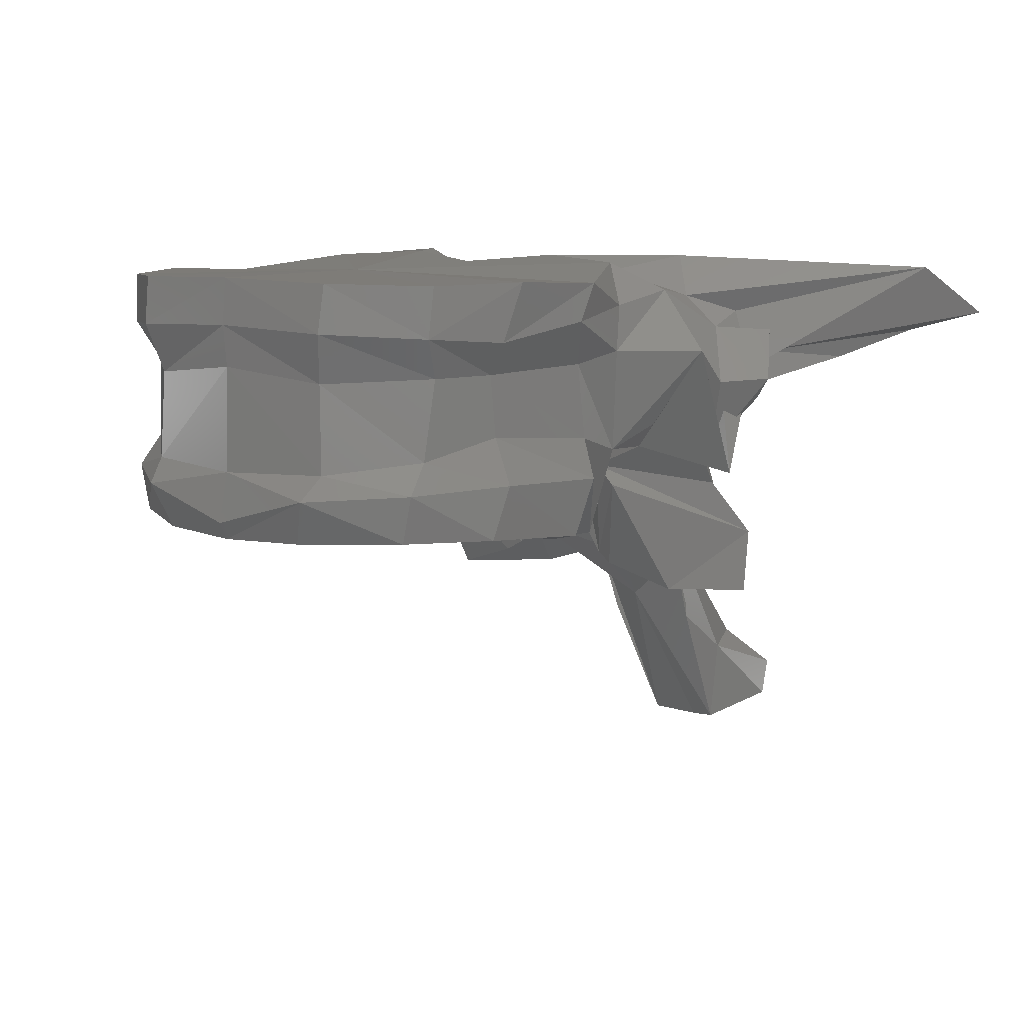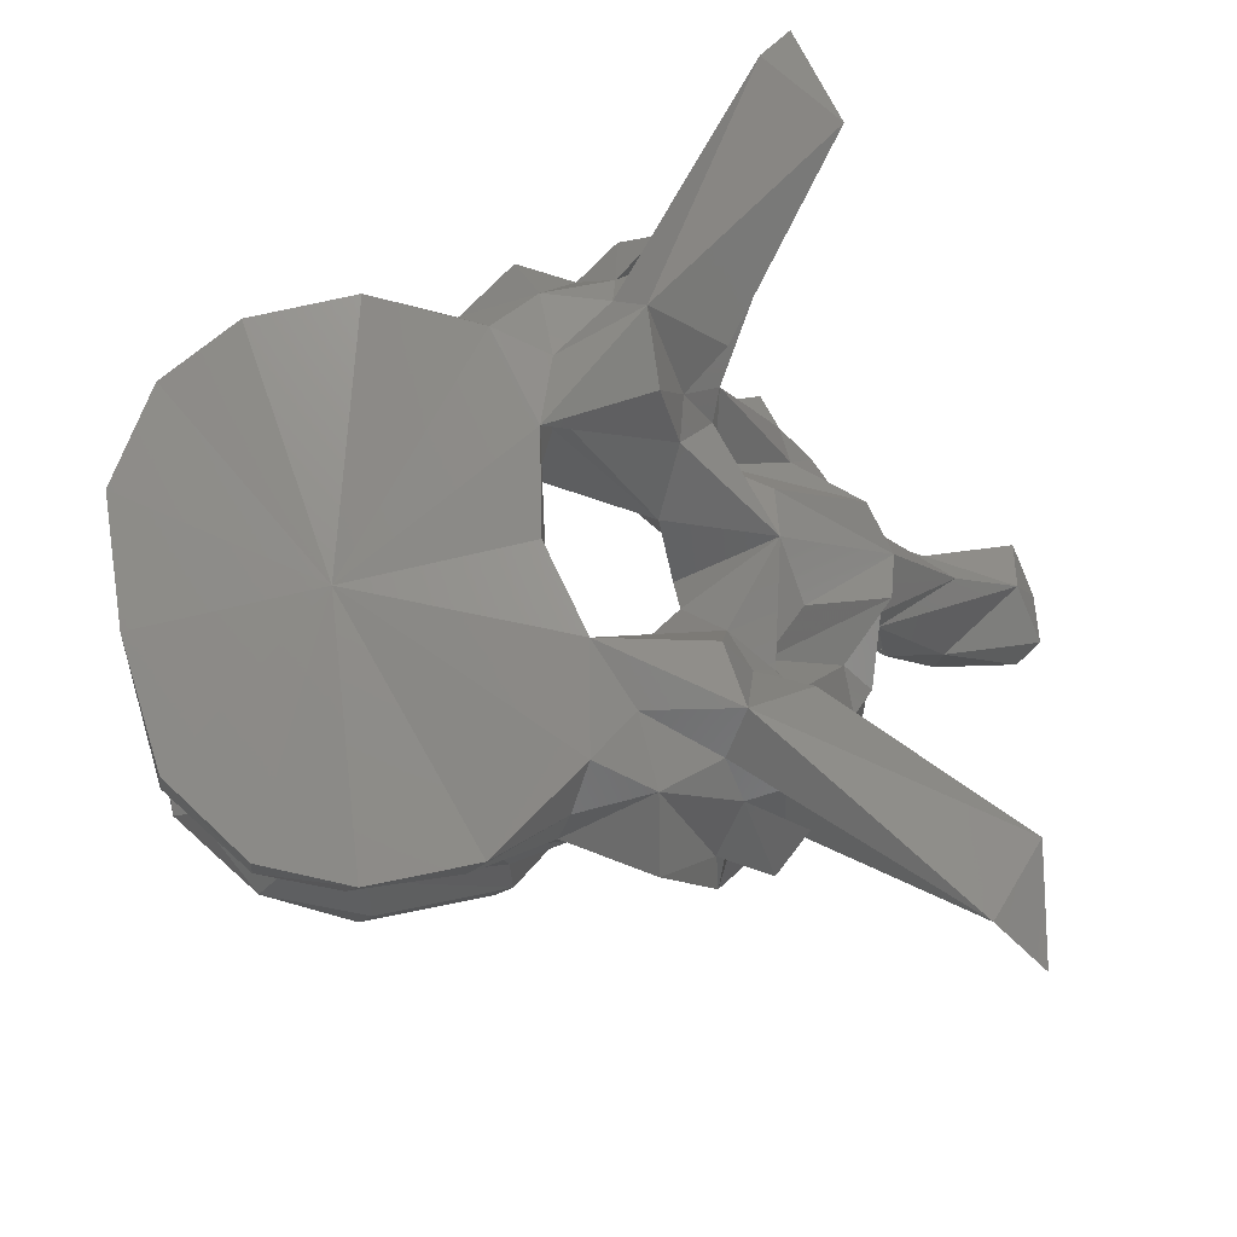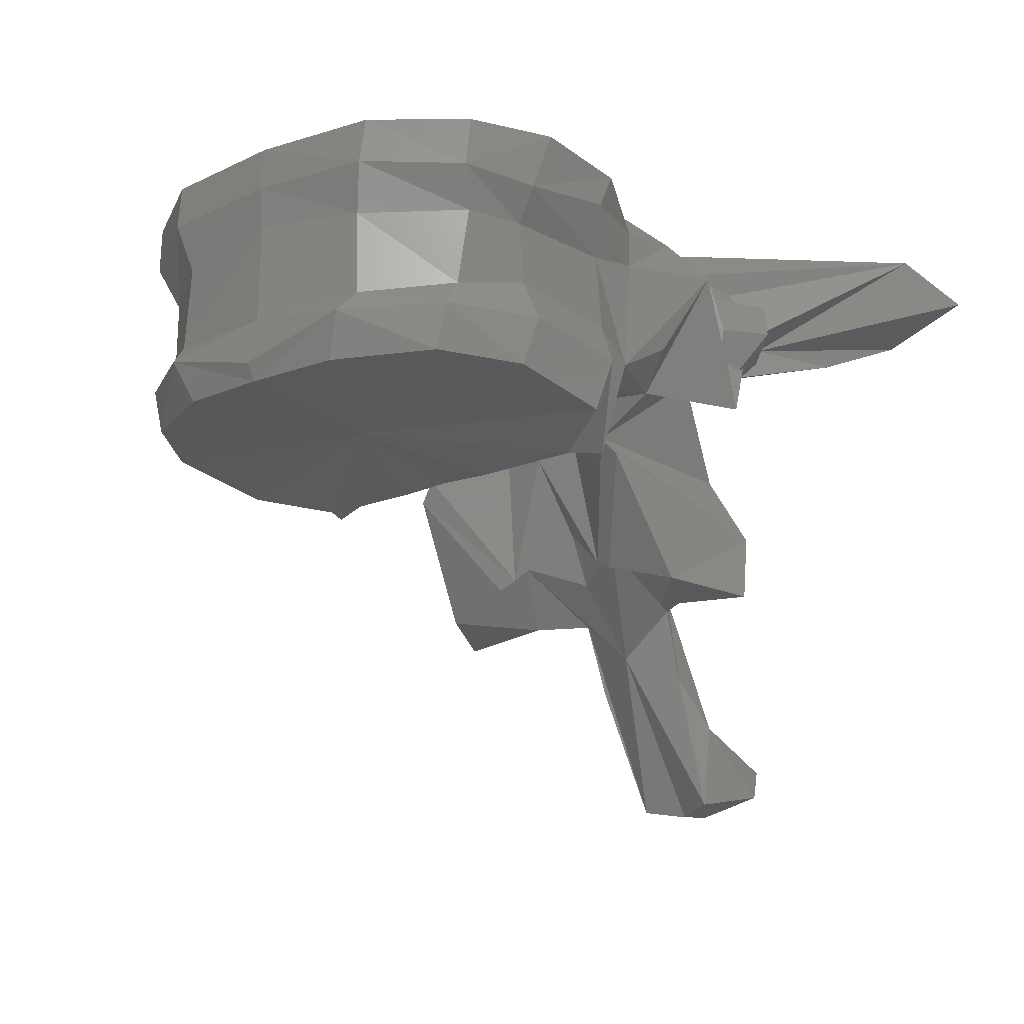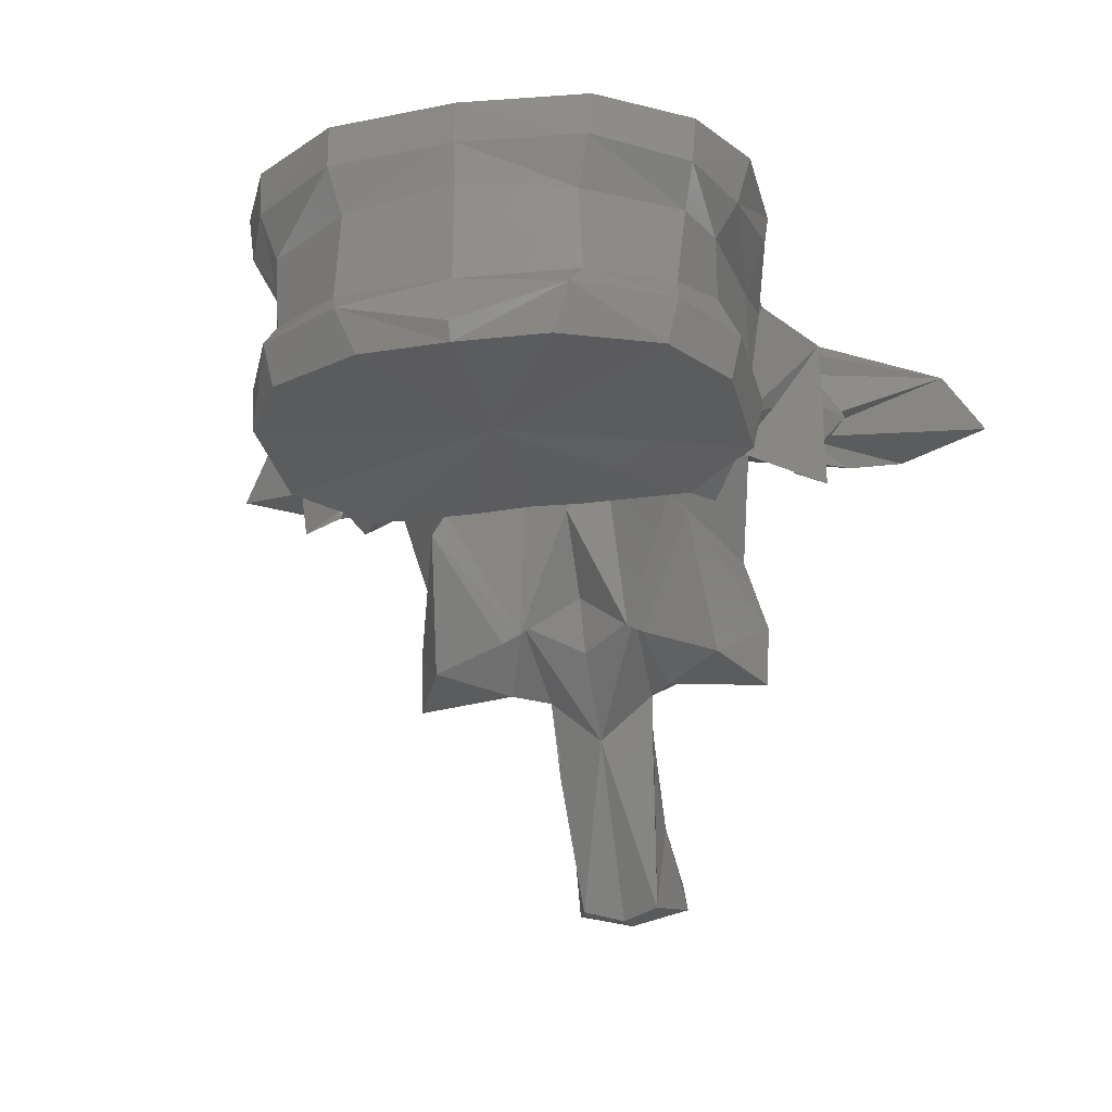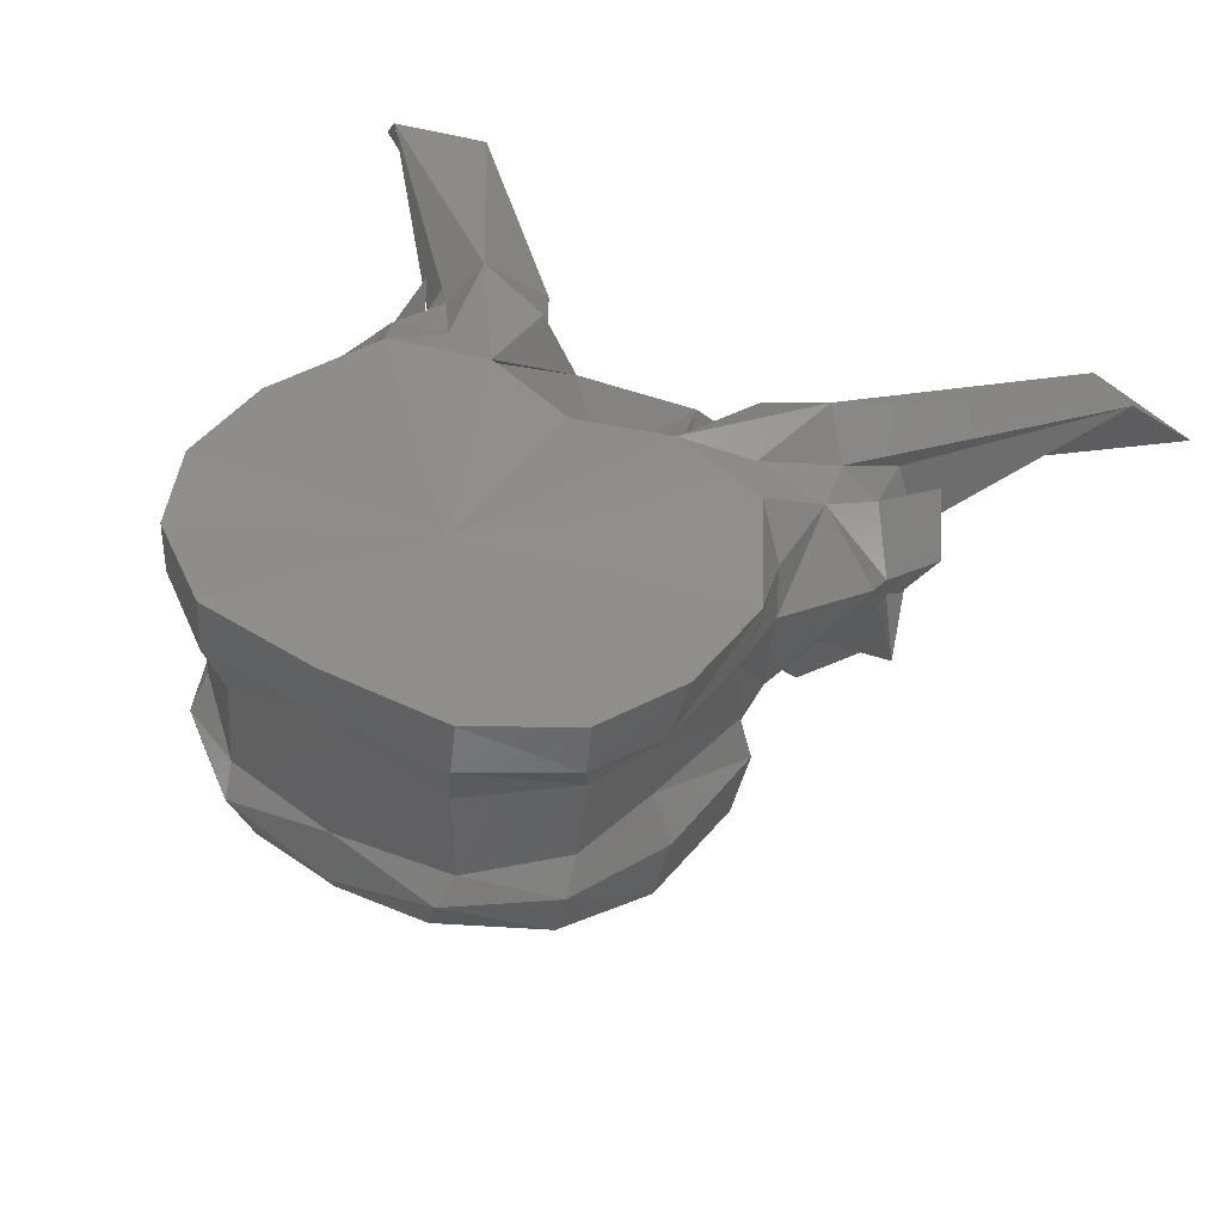
<metadata>
{"format":"stl","ext":"stl","renderer":"f3d","projection":"perspective","resolution":1024,"background":"white","views":[{"elev":8.2,"azim":131.3,"up":"+Y"},{"elev":73.4,"azim":167.1,"up":"+Y"},{"elev":-19.0,"azim":126.8,"up":"+Y"},{"elev":-24.6,"azim":102.7,"up":"+Y"},{"elev":43.6,"azim":123.2,"up":"+Y"}]}
</metadata>
<code>
# stl→obj: 212 verts, 424 faces
v -0.06048 0.1981 2.3e-05
v -0.06121 0.1983 0.007643
v -0.07397 0.1975 3e-06
v -0.06012 0.202 0.009168
v -0.05973 0.1995 2.5e-05
v -0.06121 0.1983 -0.007643
v -0.06012 0.202 -0.009168
v -0.0653 0.1987 0.01557
v -0.07185 0.1986 0.01943
v -0.086 0.1962 0.004596
v -0.08614 0.1965 3e-06
v -0.08637 0.1964 0.01353
v -0.08217 0.1978 0.01953
v -0.0653 0.1987 -0.01557
v -0.07185 0.1986 -0.01943
v -0.086 0.1962 -0.004596
v -0.08637 0.1964 -0.01353
v -0.08217 0.1978 -0.01953
v -0.0606 0.2036 2.5e-05
v -0.06191 0.204 0.009816
v -0.06525 0.2026 0.01654
v -0.06191 0.204 -0.009816
v -0.06525 0.2026 -0.01654
v -0.07313 0.203 0.02009
v -0.08991 0.1992 0.00473
v -0.08987 0.1991 3e-06
v -0.08991 0.1992 -0.00473
v -0.08367 0.2026 0.02024
v -0.08928 0.1969 0.01519
v -0.09091 0.2004 0.008989
v -0.07313 0.203 -0.02009
v -0.08928 0.1969 -0.01519
v -0.08367 0.2026 -0.02024
v -0.09091 0.2004 -0.008989
v -0.06081 0.2124 2.8e-05
v -0.06214 0.2114 0.009473
v -0.06722 0.2051 0.01613
v -0.06214 0.2114 -0.009473
v -0.06722 0.2051 -0.01613
v -0.07343 0.2068 0.01828
v -0.09003 0.2057 0.006064
v -0.08954 0.2057 5e-06
v -0.09003 0.2057 -0.006064
v -0.08374 0.2059 0.01915
v -0.08882 0.2045 0.01811
v -0.09187 0.2062 0.009275
v -0.07343 0.2068 -0.01828
v -0.08882 0.2045 -0.01811
v -0.08374 0.2059 -0.01915
v -0.09187 0.2062 -0.009275
v -0.06044 0.2158 2.9e-05
v -0.06103 0.2155 0.01048
v -0.0679 0.2118 0.01675
v -0.06103 0.2155 -0.01048
v -0.0679 0.2118 -0.01675
v -0.07272 0.2119 0.01836
v -0.09161 0.2146 0.006267
v -0.09357 0.215 0.009698
v -0.0909 0.2147 7e-06
v -0.09161 0.2146 -0.006267
v -0.09357 0.215 -0.009698
v -0.08266 0.2123 0.01929
v -0.08737 0.2132 0.01967
v -0.09478 0.2041 0.01631
v -0.09212 0.2066 0.02
v -0.09376 0.213 0.02392
v -0.1001 0.2077 0.00356
v -0.07272 0.2119 -0.01836
v -0.08737 0.2132 -0.01967
v -0.08266 0.2123 -0.01929
v -0.09212 0.2066 -0.02
v -0.09478 0.2041 -0.01631
v -0.09376 0.213 -0.02392
v -0.1001 0.2077 -0.00356
v -0.06076 0.2197 2.9e-05
v -0.06157 0.2195 0.01067
v -0.06613 0.2151 0.01773
v -0.06157 0.2195 -0.01067
v -0.06613 0.2151 -0.01773
v -0.07214 0.2147 0.02031
v -0.0924 0.2209 0.007989
v -0.09308 0.2194 0.01041
v -0.09074 0.2201 9e-06
v -0.0924 0.2209 -0.007989
v -0.09308 0.2194 -0.01041
v -0.08066 0.216 0.02128
v -0.08852 0.217 0.019
v -0.09475 0.218 0.01905
v -0.1034 0.2108 0.02208
v -0.1015 0.2072 0.01641
v -0.09841 0.202 0.02362
v -0.09662 0.2018 0.01006
v -0.09817 0.21 0.02271
v -0.09953 0.2038 0.02065
v -0.1005 0.2029 3e-06
v -0.1033 0.1924 0.004883
v -0.1086 0.2086 5e-06
v -0.1026 0.2128 0.007369
v -0.07214 0.2147 -0.02031
v -0.08852 0.217 -0.019
v -0.08066 0.216 -0.02128
v -0.09475 0.218 -0.01905
v -0.1015 0.2072 -0.01641
v -0.1034 0.2108 -0.02208
v -0.09841 0.202 -0.02362
v -0.09662 0.2018 -0.01006
v -0.09953 0.2038 -0.02065
v -0.09817 0.21 -0.02271
v -0.1033 0.1924 -0.004883
v -0.1026 0.2128 -0.007369
v -0.07575 0.2199 9e-06
v -0.06649 0.2193 0.01798
v -0.07333 0.2195 0.02129
v -0.06649 0.2193 -0.01798
v -0.07333 0.2195 -0.02129
v -0.08215 0.2191 0.02142
v -0.1019 0.2208 0.01528
v -0.09453 0.2196 0.01347
v -0.1015 0.2185 0.009608
v -0.09053 0.2205 0.01634
v -0.09453 0.2196 -0.01347
v -0.1019 0.2208 -0.01528
v -0.1015 0.2185 -0.009608
v -0.09053 0.2205 -0.01634
v -0.1007 0.2146 0.02027
v -0.09984 0.2173 0.01756
v -0.1146 0.2198 0.03321
v -0.1086 0.212 0.02014
v -0.1036 0.2159 0.02031
v -0.1121 0.198 0.01207
v -0.1079 0.1994 0.01478
v -0.1147 0.2113 0.02418
v -0.1068 0.2098 0.0121
v -0.09705 0.2 0.01146
v -0.1117 0.1945 0.01628
v -0.1019 0.2101 0.02512
v -0.1034 0.2082 0.02291
v -0.1047 0.2143 0.02323
v -0.1061 0.1967 3e-06
v -0.103 0.1915 0.006399
v -0.1184 0.1975 4e-06
v -0.1095 0.2055 0.004733
v -0.1056 0.2047 0.007925
v -0.1058 0.2084 0.009933
v -0.1095 0.2055 -0.004733
v -0.1056 0.2047 -0.007925
v -0.1058 0.2084 -0.009933
v -0.1037 0.2133 0.01084
v -0.08215 0.2191 -0.02142
v -0.1007 0.2146 -0.02027
v -0.09984 0.2173 -0.01756
v -0.1079 0.1994 -0.01478
v -0.1121 0.198 -0.01207
v -0.1086 0.212 -0.02014
v -0.1147 0.2113 -0.02418
v -0.1068 0.2098 -0.0121
v -0.1146 0.2198 -0.03321
v -0.1036 0.2159 -0.02031
v -0.09705 0.2 -0.01146
v -0.1117 0.1945 -0.01628
v -0.1034 0.2082 -0.02291
v -0.1019 0.2101 -0.02512
v -0.1047 0.2143 -0.02323
v -0.103 0.1915 -0.006399
v -0.1037 0.2133 -0.01084
v -0.1199 0.2169 0.02784
v -0.1076 0.2147 0.01329
v -0.1199 0.2169 -0.02784
v -0.1076 0.2147 -0.01329
v -0.118 0.2157 0.0368
v -0.1197 0.2137 0.02859
v -0.1143 0.1955 0.009798
v -0.1143 0.1917 0.009271
v -0.1114 0.1889 0.01604
v -0.112 0.1997 0.00845
v -0.104 0.1896 0.01272
v -0.1054 0.1941 0.005089
v -0.1084 0.1922 1e-06
v -0.1054 0.1941 -0.005089
v -0.117 0.1996 0.003997
v -0.1246 0.1868 -1.5e-05
v -0.1165 0.1958 0.003889
v -0.117 0.1996 -0.003997
v -0.1165 0.1958 -0.003889
v -0.112 0.1997 -0.00845
v -0.1143 0.1917 -0.009271
v -0.1143 0.1955 -0.009798
v -0.1114 0.1889 -0.01604
v -0.118 0.2157 -0.0368
v -0.1197 0.2137 -0.02859
v -0.104 0.1896 -0.01272
v -0.1165 0.1922 0.004057
v -0.1154 0.1904 0.004756
v -0.1104 0.1894 0.007293
v -0.1151 0.1862 -0
v -0.1104 0.1894 -0.007293
v -0.1154 0.1904 -0.004756
v -0.1308 0.1802 -1.9e-05
v -0.1165 0.1922 -0.004057
v -0.1232 0.1801 0.004413
v -0.1178 0.184 0.00443
v -0.1235 0.1726 0.00344
v -0.1252 0.1721 -3e-06
v -0.1235 0.1726 -0.00344
v -0.1178 0.184 -0.00443
v -0.132 0.1772 0.004462
v -0.1328 0.176 -2.1e-05
v -0.1232 0.1801 -0.004413
v -0.132 0.1772 -0.004462
v -0.1301 0.1742 0.005196
v -0.1291 0.1727 -2e-05
v -0.1301 0.1742 -0.005196
f 1 2 3
f 4 2 1
f 4 1 5
f 3 6 1
f 1 6 7
f 5 1 7
f 2 8 3
f 8 2 4
f 8 9 3
f 10 11 3
f 3 12 10
f 13 12 3
f 3 9 13
f 3 14 6
f 3 15 14
f 3 11 16
f 16 17 3
f 3 17 18
f 18 15 3
f 19 20 4
f 19 4 5
f 21 4 20
f 8 4 21
f 5 7 19
f 7 6 14
f 7 22 19
f 22 7 23
f 23 7 14
f 9 8 21
f 9 21 24
f 13 9 24
f 11 10 25
f 12 25 10
f 11 25 26
f 27 16 11
f 26 27 11
f 28 29 12
f 28 12 13
f 12 29 30
f 12 30 25
f 13 24 28
f 23 14 15
f 31 23 15
f 31 15 18
f 16 27 17
f 17 32 33
f 18 17 33
f 34 32 17
f 27 34 17
f 33 31 18
f 35 20 19
f 19 22 35
f 35 36 20
f 37 20 36
f 21 20 37
f 24 21 37
f 22 38 35
f 38 22 39
f 39 22 23
f 39 23 31
f 24 37 40
f 28 24 40
f 41 26 25
f 41 25 30
f 26 41 42
f 42 43 26
f 27 26 43
f 34 27 43
f 28 40 44
f 44 29 28
f 44 45 29
f 30 29 46
f 29 45 46
f 41 30 46
f 47 39 31
f 47 31 33
f 32 48 49
f 33 32 49
f 50 32 34
f 50 48 32
f 49 47 33
f 50 34 43
f 51 36 35
f 35 38 51
f 51 52 36
f 53 36 52
f 37 36 53
f 40 37 53
f 38 54 51
f 54 38 55
f 55 38 39
f 55 39 47
f 40 53 56
f 44 40 56
f 42 41 57
f 41 58 57
f 41 46 58
f 42 57 59
f 60 43 42
f 59 60 42
f 60 61 43
f 61 50 43
f 44 56 62
f 62 45 44
f 62 63 45
f 64 45 65
f 66 65 45
f 66 45 63
f 45 64 46
f 58 46 67
f 67 46 64
f 68 55 47
f 68 47 49
f 48 69 70
f 49 48 70
f 71 48 72
f 48 71 73
f 69 48 73
f 50 72 48
f 70 68 49
f 74 50 61
f 72 50 74
f 75 52 51
f 51 54 75
f 75 76 52
f 77 52 76
f 53 52 77
f 56 53 77
f 54 78 75
f 78 54 79
f 79 54 55
f 79 55 68
f 56 77 80
f 62 56 80
f 59 57 81
f 57 58 82
f 57 82 81
f 67 82 58
f 59 81 83
f 84 60 59
f 83 84 59
f 85 61 60
f 84 85 60
f 61 85 74
f 62 80 86
f 86 63 62
f 86 87 63
f 88 66 63
f 88 63 87
f 89 90 64
f 89 64 91
f 64 65 66
f 64 66 91
f 64 90 92
f 64 92 67
f 66 93 94
f 66 94 91
f 88 93 66
f 95 67 96
f 67 95 97
f 67 97 98
f 92 96 67
f 67 98 82
f 99 79 68
f 99 68 70
f 69 100 101
f 70 69 101
f 69 73 102
f 100 69 102
f 101 99 70
f 73 71 72
f 72 103 104
f 105 72 104
f 105 73 72
f 106 103 72
f 74 106 72
f 107 108 73
f 105 107 73
f 73 108 102
f 109 74 95
f 97 95 74
f 110 97 74
f 74 109 106
f 85 110 74
f 76 75 111
f 111 75 78
f 77 76 112
f 112 76 111
f 113 80 77
f 113 77 112
f 114 78 79
f 111 78 114
f 79 99 115
f 114 79 115
f 116 86 80
f 116 80 113
f 117 118 81
f 81 119 117
f 81 98 119
f 98 81 82
f 83 81 111
f 81 120 111
f 118 120 81
f 111 84 83
f 84 121 122
f 122 123 84
f 123 110 84
f 85 84 110
f 111 124 84
f 84 124 121
f 116 87 86
f 120 88 87
f 116 120 87
f 120 118 88
f 88 125 93
f 125 88 126
f 126 88 118
f 127 128 89
f 128 90 89
f 89 91 125
f 129 89 125
f 127 89 129
f 130 131 90
f 128 132 90
f 90 131 92
f 90 133 130
f 90 132 133
f 91 94 125
f 96 92 134
f 135 134 92
f 135 92 131
f 125 136 93
f 136 94 93
f 136 137 94
f 137 138 94
f 94 138 125
f 95 96 139
f 139 109 95
f 139 96 140
f 96 134 140
f 141 142 97
f 97 142 143
f 97 143 144
f 144 98 97
f 97 145 141
f 146 145 97
f 147 146 97
f 97 110 147
f 144 148 98
f 98 148 119
f 99 101 149
f 115 99 149
f 101 100 149
f 100 102 124
f 100 124 149
f 102 121 124
f 108 150 102
f 151 102 150
f 121 102 151
f 103 152 153
f 104 103 154
f 103 155 154
f 106 152 103
f 153 156 103
f 156 155 103
f 104 154 157
f 150 105 104
f 150 104 158
f 158 104 157
f 150 107 105
f 159 106 109
f 106 159 160
f 152 106 160
f 107 161 162
f 108 107 162
f 107 163 161
f 150 163 107
f 108 162 150
f 164 109 139
f 164 159 109
f 110 165 147
f 123 165 110
f 113 112 111
f 116 113 111
f 120 116 111
f 111 114 115
f 111 115 149
f 111 149 124
f 118 117 126
f 127 126 117
f 166 127 117
f 166 117 167
f 117 148 167
f 148 117 119
f 151 122 121
f 122 151 157
f 122 157 168
f 169 122 168
f 169 165 122
f 123 122 165
f 125 138 136
f 125 126 129
f 127 129 126
f 127 170 128
f 170 127 166
f 128 170 171
f 132 128 171
f 135 131 130
f 130 172 173
f 130 173 174
f 130 174 135
f 172 130 175
f 133 175 130
f 132 171 166
f 132 166 167
f 148 133 132
f 148 132 167
f 144 133 148
f 175 133 143
f 143 133 144
f 135 176 134
f 134 176 140
f 135 174 176
f 136 138 137
f 139 140 177
f 139 177 178
f 179 164 139
f 178 179 139
f 140 176 177
f 180 142 141
f 141 181 182
f 141 182 180
f 141 145 183
f 184 181 141
f 183 184 141
f 180 143 142
f 180 175 143
f 145 146 183
f 146 185 183
f 146 156 185
f 147 156 146
f 165 156 147
f 162 163 150
f 158 151 150
f 151 158 157
f 153 152 160
f 186 187 153
f 188 186 153
f 160 188 153
f 185 153 187
f 153 185 156
f 154 189 157
f 190 189 154
f 190 154 155
f 168 190 155
f 169 168 155
f 155 156 165
f 169 155 165
f 168 157 189
f 159 191 160
f 164 191 159
f 191 188 160
f 161 163 162
f 179 191 164
f 170 166 171
f 190 168 189
f 182 172 175
f 192 173 172
f 192 172 182
f 193 194 173
f 193 173 192
f 194 174 173
f 194 176 174
f 182 175 180
f 177 176 194
f 177 194 193
f 177 193 195
f 178 177 195
f 195 179 178
f 196 191 179
f 197 196 179
f 195 197 179
f 181 198 192
f 181 192 182
f 199 198 181
f 184 199 181
f 183 185 184
f 185 187 184
f 184 187 199
f 187 186 199
f 186 196 197
f 199 186 197
f 186 188 196
f 188 191 196
f 198 200 192
f 201 193 192
f 201 192 200
f 202 195 193
f 202 193 201
f 195 202 203
f 203 204 195
f 197 195 204
f 199 197 205
f 205 197 204
f 198 206 200
f 207 206 198
f 208 209 198
f 199 208 198
f 198 209 207
f 208 199 205
f 202 201 200
f 202 200 210
f 206 210 200
f 203 202 210
f 203 210 211
f 212 204 203
f 211 212 203
f 208 205 204
f 212 208 204
f 211 210 206
f 211 206 207
f 207 209 211
f 208 212 209
f 209 212 211

</code>
